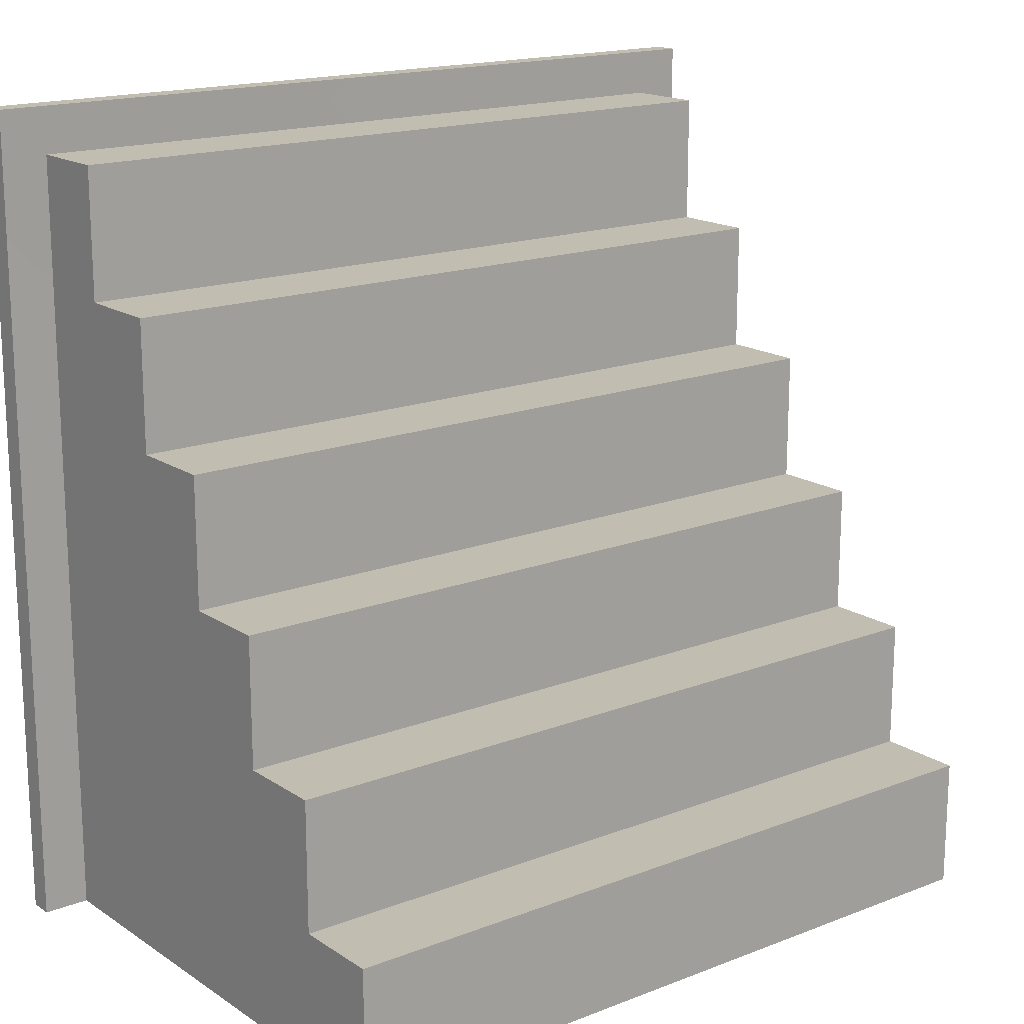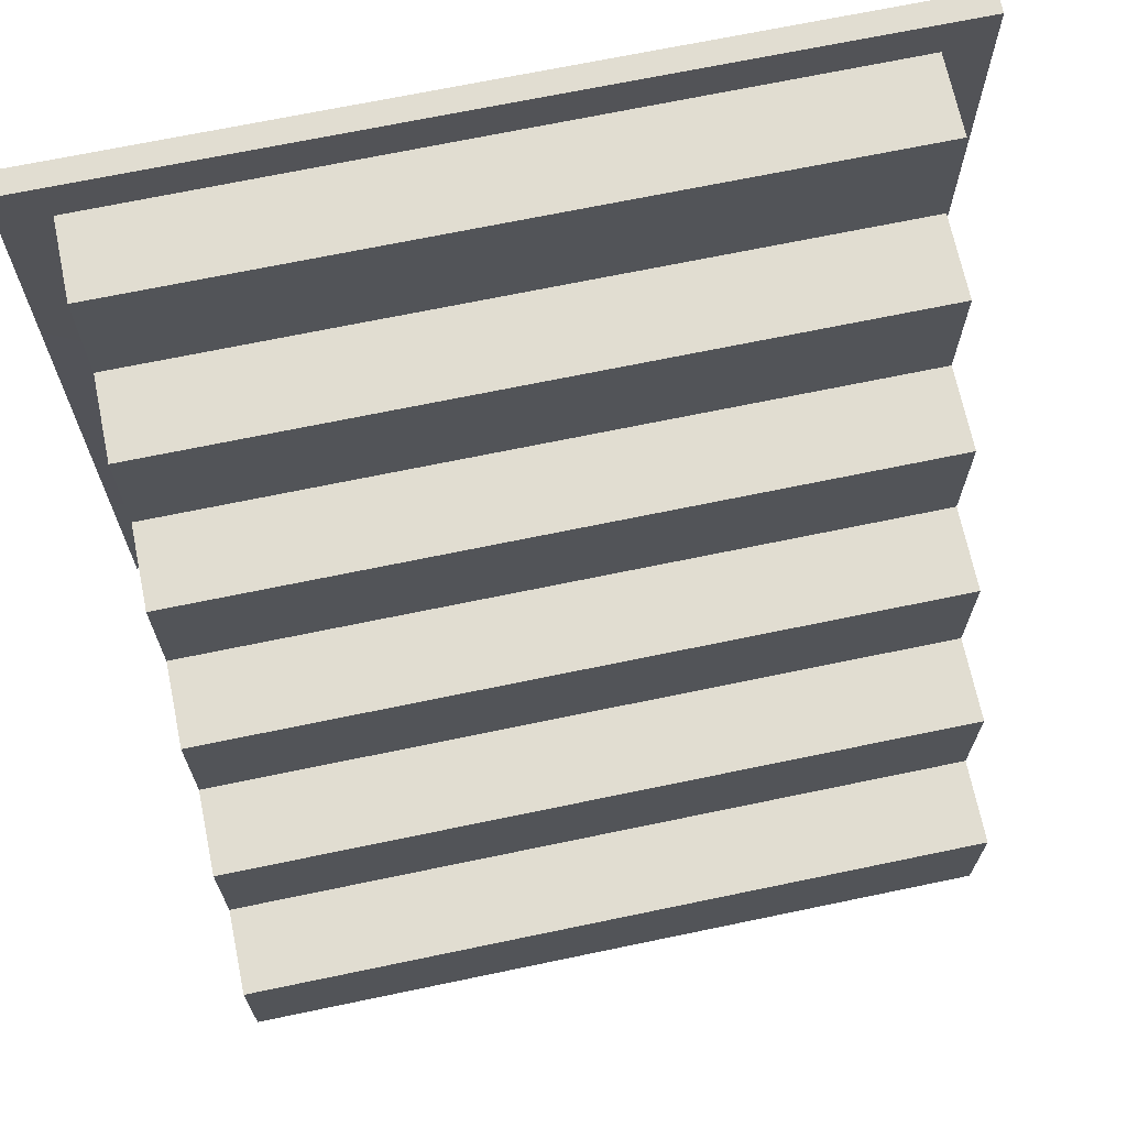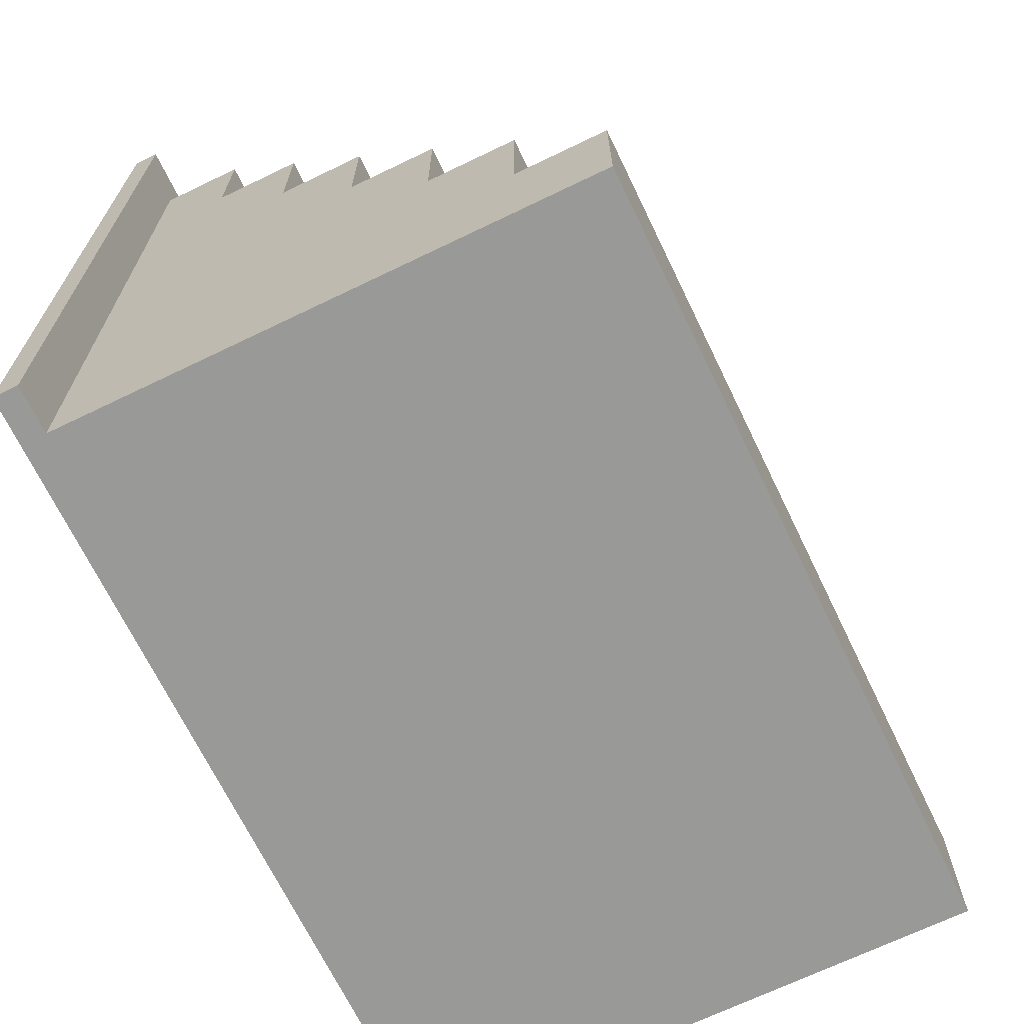
<metadata>
{"format":"obj","ext":"obj","renderer":"f3d","projection":"perspective","resolution":1024,"background":"white","views":[{"elev":16.9,"azim":142.2,"up":"+Z"},{"elev":68.9,"azim":168.2,"up":"+Z"},{"elev":-68.8,"azim":115.8,"up":"+Z"}]}
</metadata>
<code>
g SM_Prop_StripClub_Steps_01
v -0.5492 0.03341 0.5403
v 0.5492 0.03559 0.5404
v 0.6173 0.03559 0.6085
v -0.6173 0.03559 0.6085
v -0.6173 0.03559 0.6085
v 0.6173 0.03559 0.6085
v 0.6173 0 0.6085
v -0.6173 0 0.6085
v -0.5492 0.03341 0.5403
v -0.6173 0.03559 0.6085
v -0.6173 0.03341 -0.6085
v -0.5492 0.03341 -0.6085
v -0.6173 0.03559 0.6085
v -0.6173 0 0.6085
v -0.6173 -0.002177 -0.6085
v -0.6173 0.03341 -0.6085
v -0.5492 0.7887 -0.417
v -0.5492 0.7887 -0.6085
v -0.4864 0.7887 -0.6085
v -0.4864 0.7887 -0.417
v -0.5492 0.7254 -0.417
v -0.5492 0.7887 -0.417
v -0.4864 0.7887 -0.417
v -0.4864 0.7254 -0.417
v -0.5492 0.7254 -0.6085
v -0.5492 0.7887 -0.6085
v -0.5492 0.7887 -0.417
v -0.5492 0.7254 -0.417
v -0.4864 0.7887 -0.417
v -0.4237 0.7887 -0.417
v -0.4237 0.7254 -0.417
v -0.4864 0.7254 -0.417
v -0.4864 0.7887 -0.6085
v -0.4237 0.7887 -0.6085
v -0.4237 0.7887 -0.417
v -0.4864 0.7887 -0.417
v 0.4237 0.7887 -0.417
v 0.4237 0.7254 -0.417
v -0.4237 0.7254 -0.417
v -0.4237 0.7887 -0.417
v 0.4237 0.7887 -0.6085
v 0.4237 0.7887 -0.417
v -0.4237 0.7887 -0.417
v -0.4237 0.7887 -0.6085
v 0.5492 0.03559 0.5404
v 0.5492 0.03341 -0.6085
v 0.6173 0.03341 -0.6085
v 0.6173 0.03559 0.6085
v 0.6173 0.03559 0.6085
v 0.6173 0.03341 -0.6085
v 0.6173 -0.002177 -0.6085
v 0.6173 0 0.6085
v 0.5492 0.7887 -0.417
v 0.4864 0.7887 -0.417
v 0.4864 0.7887 -0.6085
v 0.5492 0.7887 -0.6085
v 0.4864 0.7254 -0.417
v 0.4864 0.7887 -0.417
v 0.5492 0.7887 -0.417
v 0.5492 0.7254 -0.417
v 0.5492 0.7254 -0.417
v 0.5492 0.7887 -0.417
v 0.5492 0.7887 -0.6085
v 0.5492 0.7254 -0.6085
v 0.4864 0.7887 -0.417
v 0.4864 0.7254 -0.417
v 0.4237 0.7254 -0.417
v 0.4237 0.7887 -0.417
v 0.4864 0.7887 -0.6085
v 0.4864 0.7887 -0.417
v 0.4237 0.7887 -0.417
v 0.4237 0.7887 -0.6085
v -0.5492 0.7254 -0.6085
v -0.5492 0.7254 -0.417
v -0.5492 0.6621 -0.417
v -0.5492 0.03341 -0.6085
v -0.5492 0.5988 -0.417
v -0.5492 0.5355 -0.2255
v -0.5492 0.4722 -0.2255
v -0.5492 0.5988 -0.2255
v -0.5492 0.4089 -0.03407
v -0.5492 0.4722 -0.03407
v -0.5492 0.3456 -0.03407
v -0.5492 0.2823 0.1574
v -0.5492 0.3456 0.1574
v -0.5492 0.219 0.1574
v -0.5492 0.1557 0.3489
v -0.5492 0.219 0.3489
v -0.5492 0.09236 0.3489
v -0.5492 0.03341 0.5403
v -0.5492 0.09236 0.5404
v -0.5492 0.6621 -0.417
v -0.5492 0.7254 -0.417
v -0.4864 0.7254 -0.417
v -0.4864 0.6621 -0.417
v -0.4237 0.7254 -0.417
v -0.4237 0.6621 -0.417
v 0.4237 0.6621 -0.417
v 0.4237 0.7254 -0.417
v 0.4864 0.7254 -0.417
v 0.4864 0.6621 -0.417
v 0.5492 0.6621 -0.417
v 0.5492 0.7254 -0.417
v 0.5492 0.7254 -0.6085
v 0.5492 0.6621 -0.417
v 0.5492 0.7254 -0.417
v 0.5492 0.03341 -0.6085
v 0.5492 0.5988 -0.417
v 0.5492 0.5355 -0.2255
v 0.5492 0.4722 -0.2255
v 0.5492 0.5988 -0.2255
v 0.5492 0.4089 -0.03407
v 0.5492 0.4722 -0.03407
v 0.5492 0.3456 -0.03407
v 0.5492 0.2823 0.1574
v 0.5492 0.3456 0.1574
v 0.5492 0.219 0.1574
v 0.5492 0.1557 0.3489
v 0.5492 0.219 0.3489
v 0.5492 0.09102 0.3489
v 0.5492 0.03559 0.5404
v 0.5492 0.09236 0.5404
v -0.5492 0.1557 0.5404
v -0.5492 0.1557 0.3489
v -0.4864 0.1557 0.3489
v -0.4864 0.1557 0.5404
v -0.5492 0.09236 0.5404
v -0.5492 0.1557 0.5404
v -0.4864 0.1557 0.5404
v -0.4864 0.09236 0.5404
v -0.5492 0.09236 0.3489
v -0.5492 0.1557 0.3489
v -0.5492 0.1557 0.5404
v -0.5492 0.09236 0.5404
v -0.4864 0.1557 0.5404
v -0.4237 0.1557 0.5404
v -0.4237 0.09236 0.5404
v -0.4864 0.09236 0.5404
v -0.4864 0.1557 0.3489
v -0.4237 0.1557 0.3489
v -0.4237 0.1557 0.5404
v -0.4864 0.1557 0.5404
v -0.4237 0.1557 0.5404
v 0.4237 0.1557 0.5404
v 0.4237 0.09236 0.5404
v -0.4237 0.09236 0.5404
v 0.4237 0.1557 0.3489
v 0.4237 0.1557 0.5404
v -0.4237 0.1557 0.5404
v -0.4237 0.1557 0.3489
v 0.5492 0.1557 0.5404
v 0.4864 0.1557 0.5404
v 0.4864 0.1557 0.3489
v 0.5492 0.1557 0.3489
v 0.4864 0.09236 0.5404
v 0.4864 0.1557 0.5404
v 0.5492 0.1557 0.5404
v 0.5492 0.09236 0.5404
v 0.5492 0.09236 0.5404
v 0.5492 0.1557 0.5404
v 0.5492 0.1557 0.3489
v 0.5492 0.09102 0.3489
v 0.4864 0.1557 0.5404
v 0.4864 0.09236 0.5404
v 0.4237 0.09236 0.5404
v 0.4237 0.1557 0.5404
v 0.4864 0.1557 0.3489
v 0.4864 0.1557 0.5404
v 0.4237 0.1557 0.5404
v 0.4237 0.1557 0.3489
v -0.5492 0.03341 0.5403
v -0.5492 0.09236 0.5404
v -0.4864 0.09236 0.5404
v -0.4237 0.09236 0.5404
v 0.5492 0.03559 0.5404
v 0.4237 0.09236 0.5404
v 0.4864 0.09236 0.5404
v 0.5492 0.09236 0.5404
v -0.5492 0.2823 0.3489
v -0.5492 0.2823 0.1574
v -0.4864 0.2823 0.1574
v -0.4864 0.2823 0.3489
v -0.5492 0.219 0.3489
v -0.5492 0.2823 0.3489
v -0.4864 0.2823 0.3489
v -0.4864 0.219 0.3489
v -0.5492 0.219 0.1574
v -0.5492 0.2823 0.1574
v -0.5492 0.2823 0.3489
v -0.5492 0.219 0.3489
v -0.4864 0.2823 0.3489
v -0.4237 0.2823 0.3489
v -0.4237 0.219 0.3489
v -0.4864 0.219 0.3489
v -0.4864 0.2823 0.1574
v -0.4237 0.2823 0.1574
v -0.4237 0.2823 0.3489
v -0.4864 0.2823 0.3489
v 0.4237 0.2823 0.3489
v 0.4237 0.219 0.3489
v -0.4237 0.219 0.3489
v -0.4237 0.2823 0.3489
v 0.4237 0.2823 0.1574
v 0.4237 0.2823 0.3489
v -0.4237 0.2823 0.3489
v -0.4237 0.2823 0.1574
v 0.5492 0.2823 0.3489
v 0.4864 0.2823 0.3489
v 0.4864 0.2823 0.1574
v 0.5492 0.2823 0.1574
v 0.4864 0.219 0.3489
v 0.4864 0.2823 0.3489
v 0.5492 0.2823 0.3489
v 0.5492 0.219 0.3489
v 0.5492 0.219 0.3489
v 0.5492 0.2823 0.3489
v 0.5492 0.2823 0.1574
v 0.5492 0.219 0.1574
v 0.4864 0.2823 0.3489
v 0.4864 0.219 0.3489
v 0.4237 0.219 0.3489
v 0.4237 0.2823 0.3489
v 0.4864 0.2823 0.1574
v 0.4864 0.2823 0.3489
v 0.4237 0.2823 0.3489
v 0.4237 0.2823 0.1574
v -0.5492 0.1557 0.3489
v -0.5492 0.219 0.3489
v -0.4864 0.219 0.3489
v -0.4864 0.1557 0.3489
v -0.4237 0.219 0.3489
v -0.4237 0.1557 0.3489
v 0.4237 0.1557 0.3489
v 0.4237 0.219 0.3489
v 0.4864 0.219 0.3489
v 0.4864 0.1557 0.3489
v 0.5492 0.1557 0.3489
v 0.5492 0.219 0.3489
v -0.5492 0.4089 0.1574
v -0.5492 0.4089 -0.03407
v -0.4864 0.4089 -0.03407
v -0.4864 0.4089 0.1574
v -0.5492 0.3456 0.1574
v -0.5492 0.4089 0.1574
v -0.4864 0.4089 0.1574
v -0.4864 0.3456 0.1574
v -0.5492 0.3456 -0.03407
v -0.5492 0.4089 -0.03407
v -0.5492 0.4089 0.1574
v -0.5492 0.3456 0.1574
v -0.4864 0.4089 0.1574
v -0.4237 0.4089 0.1574
v -0.4237 0.3456 0.1574
v -0.4864 0.3456 0.1574
v -0.4864 0.4089 -0.03407
v -0.4237 0.4089 -0.03407
v -0.4237 0.4089 0.1574
v -0.4864 0.4089 0.1574
v 0.4237 0.4089 0.1574
v 0.4237 0.3456 0.1574
v -0.4237 0.3456 0.1574
v -0.4237 0.4089 0.1574
v 0.4237 0.4089 -0.03407
v 0.4237 0.4089 0.1574
v -0.4237 0.4089 0.1574
v -0.4237 0.4089 -0.03407
v 0.5492 0.4089 0.1574
v 0.4864 0.4089 0.1574
v 0.4864 0.4089 -0.03407
v 0.5492 0.4089 -0.03407
v 0.4864 0.3456 0.1574
v 0.4864 0.4089 0.1574
v 0.5492 0.4089 0.1574
v 0.5492 0.3456 0.1574
v 0.5492 0.3456 0.1574
v 0.5492 0.4089 0.1574
v 0.5492 0.4089 -0.03407
v 0.5492 0.3456 -0.03407
v 0.4864 0.4089 0.1574
v 0.4864 0.3456 0.1574
v 0.4237 0.3456 0.1574
v 0.4237 0.4089 0.1574
v 0.4864 0.4089 -0.03407
v 0.4864 0.4089 0.1574
v 0.4237 0.4089 0.1574
v 0.4237 0.4089 -0.03407
v -0.5492 0.2823 0.1574
v -0.5492 0.3456 0.1574
v -0.4864 0.3456 0.1574
v -0.4864 0.2823 0.1574
v -0.4237 0.3456 0.1574
v -0.4237 0.2823 0.1574
v 0.4237 0.2823 0.1574
v 0.4237 0.3456 0.1574
v 0.4864 0.3456 0.1574
v 0.4864 0.2823 0.1574
v 0.5492 0.2823 0.1574
v 0.5492 0.3456 0.1574
v -0.5492 0.5355 -0.03407
v -0.5492 0.5355 -0.2255
v -0.4864 0.5355 -0.2255
v -0.4864 0.5355 -0.03407
v -0.5492 0.4722 -0.03407
v -0.5492 0.5355 -0.03407
v -0.4864 0.5355 -0.03407
v -0.4864 0.4722 -0.03407
v -0.5492 0.4722 -0.2255
v -0.5492 0.5355 -0.2255
v -0.5492 0.5355 -0.03407
v -0.5492 0.4722 -0.03407
v -0.4864 0.5355 -0.03407
v -0.4237 0.5355 -0.03407
v -0.4237 0.4722 -0.03407
v -0.4864 0.4722 -0.03407
v -0.4864 0.5355 -0.2255
v -0.4237 0.5355 -0.2255
v -0.4237 0.5355 -0.03407
v -0.4864 0.5355 -0.03407
v 0.4237 0.5355 -0.03407
v 0.4237 0.4722 -0.03407
v -0.4237 0.4722 -0.03407
v -0.4237 0.5355 -0.03407
v 0.4237 0.5355 -0.2255
v 0.4237 0.5355 -0.03407
v -0.4237 0.5355 -0.03407
v -0.4237 0.5355 -0.2255
v 0.5492 0.5355 -0.03407
v 0.4864 0.5355 -0.03407
v 0.4864 0.5355 -0.2255
v 0.5492 0.5355 -0.2255
v 0.4864 0.4722 -0.03407
v 0.4864 0.5355 -0.03407
v 0.5492 0.5355 -0.03407
v 0.5492 0.4722 -0.03407
v 0.5492 0.4722 -0.03407
v 0.5492 0.5355 -0.03407
v 0.5492 0.5355 -0.2255
v 0.5492 0.4722 -0.2255
v 0.4864 0.5355 -0.03407
v 0.4864 0.4722 -0.03407
v 0.4237 0.4722 -0.03407
v 0.4237 0.5355 -0.03407
v 0.4864 0.5355 -0.2255
v 0.4864 0.5355 -0.03407
v 0.4237 0.5355 -0.03407
v 0.4237 0.5355 -0.2255
v -0.5492 0.4089 -0.03407
v -0.5492 0.4722 -0.03407
v -0.4864 0.4722 -0.03407
v -0.4864 0.4089 -0.03407
v -0.4237 0.4722 -0.03407
v -0.4237 0.4089 -0.03407
v 0.4237 0.4089 -0.03407
v 0.4237 0.4722 -0.03407
v 0.4864 0.4722 -0.03407
v 0.4864 0.4089 -0.03407
v 0.5492 0.4089 -0.03407
v 0.5492 0.4722 -0.03407
v -0.5492 0.6621 -0.2255
v -0.5492 0.6621 -0.417
v -0.4864 0.6621 -0.417
v -0.4864 0.6621 -0.2255
v -0.5492 0.5988 -0.2255
v -0.5492 0.6621 -0.2255
v -0.4864 0.6621 -0.2255
v -0.4864 0.5988 -0.2255
v -0.5492 0.5988 -0.417
v -0.5492 0.6621 -0.417
v -0.5492 0.6621 -0.2255
v -0.5492 0.5988 -0.2255
v -0.4864 0.6621 -0.2255
v -0.4237 0.6621 -0.2255
v -0.4237 0.5988 -0.2255
v -0.4864 0.5988 -0.2255
v -0.4864 0.6621 -0.417
v -0.4237 0.6621 -0.417
v -0.4237 0.6621 -0.2255
v -0.4864 0.6621 -0.2255
v 0.4237 0.6621 -0.2255
v 0.4237 0.5988 -0.2255
v -0.4237 0.5988 -0.2255
v -0.4237 0.6621 -0.2255
v 0.4237 0.6621 -0.417
v 0.4237 0.6621 -0.2255
v -0.4237 0.6621 -0.2255
v -0.4237 0.6621 -0.417
v 0.5492 0.6621 -0.2255
v 0.4864 0.6621 -0.2255
v 0.4864 0.6621 -0.417
v 0.5492 0.6621 -0.417
v 0.4864 0.5988 -0.2255
v 0.4864 0.6621 -0.2255
v 0.5492 0.6621 -0.2255
v 0.5492 0.5988 -0.2255
v 0.5492 0.5988 -0.2255
v 0.5492 0.6621 -0.2255
v 0.5492 0.6621 -0.417
v 0.5492 0.5988 -0.417
v 0.4864 0.6621 -0.2255
v 0.4864 0.5988 -0.2255
v 0.4237 0.5988 -0.2255
v 0.4237 0.6621 -0.2255
v 0.4864 0.6621 -0.417
v 0.4864 0.6621 -0.2255
v 0.4237 0.6621 -0.2255
v 0.4237 0.6621 -0.417
v -0.5492 0.5355 -0.2255
v -0.5492 0.5988 -0.2255
v -0.4864 0.5988 -0.2255
v -0.4864 0.5355 -0.2255
v -0.4237 0.5988 -0.2255
v -0.4237 0.5355 -0.2255
v 0.4237 0.5355 -0.2255
v 0.4237 0.5988 -0.2255
v 0.4864 0.5988 -0.2255
v 0.4864 0.5355 -0.2255
v 0.5492 0.5355 -0.2255
v 0.5492 0.5988 -0.2255
v -0.6173 -0.002177 -0.6085
v -0.6173 0 0.6085
v 0.6173 0 0.6085
v 0.6173 -0.002177 -0.6085
v -0.5492 0.7254 -0.6085
v 0.5492 0.7254 -0.6085
v 0.5492 0.7887 -0.6085
v 0.4864 0.7887 -0.6085
v 0.4237 0.7887 -0.6085
v -0.4237 0.7887 -0.6085
v -0.4864 0.7887 -0.6085
v -0.5492 0.7887 -0.6085
v -0.5492 0.7254 -0.6085
v -0.5492 0.03341 -0.6085
v 0.5492 0.03341 -0.6085
v 0.5492 0.7254 -0.6085
v -0.5492 0.03341 -0.6085
v -0.6173 0.03341 -0.6085
v -0.6173 -0.002177 -0.6085
v 0.6173 -0.002177 -0.6085
v 0.5492 0.03341 -0.6085
v 0.6173 0.03341 -0.6085
g SM_Prop_StripClub_Steps_01_0
f 3 2 1
f 4 3 1
f 7 6 5
f 8 7 5
f 11 10 9
f 12 11 9
f 15 14 13
f 16 15 13
f 19 18 17
f 20 19 17
f 23 22 21
f 24 23 21
f 27 26 25
f 28 27 25
f 31 30 29
f 32 31 29
f 35 34 33
f 36 35 33
f 39 38 37
f 40 39 37
f 43 42 41
f 44 43 41
f 47 46 45
f 48 47 45
f 51 50 49
f 52 51 49
f 55 54 53
f 56 55 53
f 59 58 57
f 60 59 57
f 63 62 61
f 64 63 61
f 67 66 65
f 68 67 65
f 71 70 69
f 72 71 69
f 75 74 73
f 75 73 76
f 75 76 77
f 76 78 77
f 76 79 78
f 78 80 77
f 76 81 79
f 81 82 79
f 76 83 81
f 76 84 83
f 84 85 83
f 76 86 84
f 76 87 86
f 87 88 86
f 76 89 87
f 76 90 89
f 91 89 90
f 94 93 92
f 95 94 92
f 94 95 96
f 95 97 96
f 97 98 96
f 98 99 96
f 99 98 100
f 98 101 100
f 100 101 102
f 103 100 102
f 106 105 104
f 107 104 105
f 108 107 105
f 108 109 107
f 109 110 107
f 111 109 108
f 110 112 107
f 113 112 110
f 112 114 107
f 114 115 107
f 116 115 114
f 115 117 107
f 117 118 107
f 119 118 117
f 118 120 107
f 120 121 107
f 120 122 121
f 125 124 123
f 126 125 123
f 129 128 127
f 130 129 127
f 133 132 131
f 134 133 131
f 137 136 135
f 138 137 135
f 141 140 139
f 142 141 139
f 145 144 143
f 146 145 143
f 149 148 147
f 150 149 147
f 153 152 151
f 154 153 151
f 157 156 155
f 158 157 155
f 161 160 159
f 162 161 159
f 165 164 163
f 166 165 163
f 169 168 167
f 170 169 167
f 173 172 171
f 173 171 174
f 171 175 174
f 175 176 174
f 176 175 177
f 178 177 175
f 181 180 179
f 182 181 179
f 185 184 183
f 186 185 183
f 189 188 187
f 190 189 187
f 193 192 191
f 194 193 191
f 197 196 195
f 198 197 195
f 201 200 199
f 202 201 199
f 205 204 203
f 206 205 203
f 209 208 207
f 210 209 207
f 213 212 211
f 214 213 211
f 217 216 215
f 218 217 215
f 221 220 219
f 222 221 219
f 225 224 223
f 226 225 223
f 229 228 227
f 230 229 227
f 229 230 231
f 230 232 231
f 232 233 231
f 233 234 231
f 234 233 235
f 233 236 235
f 235 236 237
f 238 235 237
f 241 240 239
f 242 241 239
f 245 244 243
f 246 245 243
f 249 248 247
f 250 249 247
f 253 252 251
f 254 253 251
f 257 256 255
f 258 257 255
f 261 260 259
f 262 261 259
f 265 264 263
f 266 265 263
f 269 268 267
f 270 269 267
f 273 272 271
f 274 273 271
f 277 276 275
f 278 277 275
f 281 280 279
f 282 281 279
f 285 284 283
f 286 285 283
f 289 288 287
f 290 289 287
f 289 290 291
f 290 292 291
f 292 293 291
f 293 294 291
f 294 293 295
f 293 296 295
f 295 296 297
f 298 295 297
f 301 300 299
f 302 301 299
f 305 304 303
f 306 305 303
f 309 308 307
f 310 309 307
f 313 312 311
f 314 313 311
f 317 316 315
f 318 317 315
f 321 320 319
f 322 321 319
f 325 324 323
f 326 325 323
f 329 328 327
f 330 329 327
f 333 332 331
f 334 333 331
f 337 336 335
f 338 337 335
f 341 340 339
f 342 341 339
f 345 344 343
f 346 345 343
f 349 348 347
f 350 349 347
f 349 350 351
f 350 352 351
f 352 353 351
f 353 354 351
f 354 353 355
f 353 356 355
f 355 356 357
f 358 355 357
f 361 360 359
f 362 361 359
f 365 364 363
f 366 365 363
f 369 368 367
f 370 369 367
f 373 372 371
f 374 373 371
f 377 376 375
f 378 377 375
f 381 380 379
f 382 381 379
f 385 384 383
f 386 385 383
f 389 388 387
f 390 389 387
f 393 392 391
f 394 393 391
f 397 396 395
f 398 397 395
f 401 400 399
f 402 401 399
f 405 404 403
f 406 405 403
f 409 408 407
f 410 409 407
f 409 410 411
f 410 412 411
f 412 413 411
f 413 414 411
f 414 413 415
f 413 416 415
f 415 416 417
f 418 415 417
f 421 420 419
f 422 421 419
f 425 424 423
f 423 426 425
f 423 427 426
f 423 428 427
f 423 429 428
f 423 430 429
f 433 432 431
f 434 433 431
f 437 436 435
f 438 437 435
f 439 438 435
f 439 440 438

</code>
